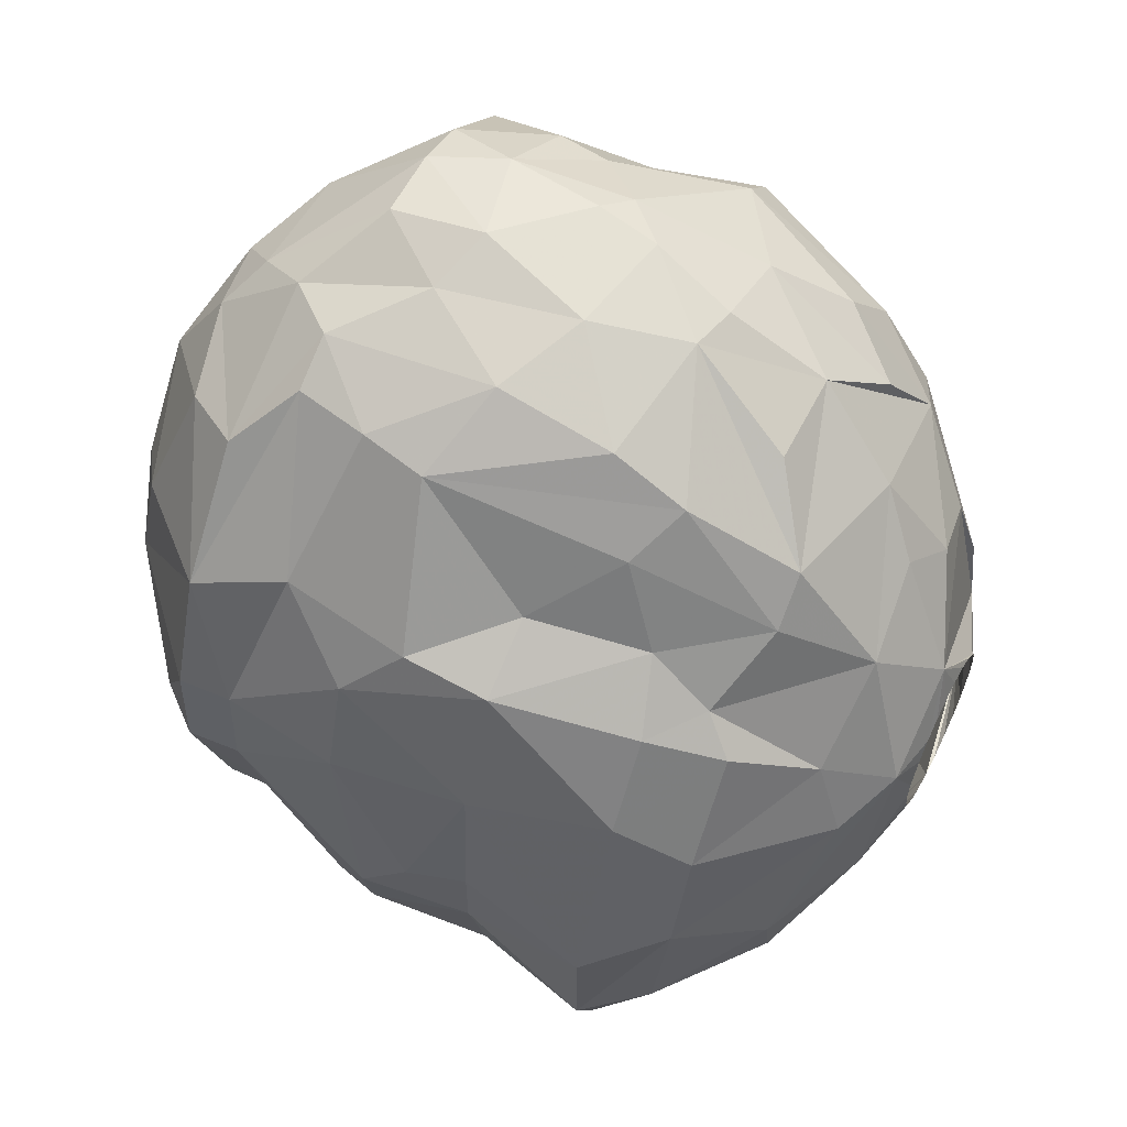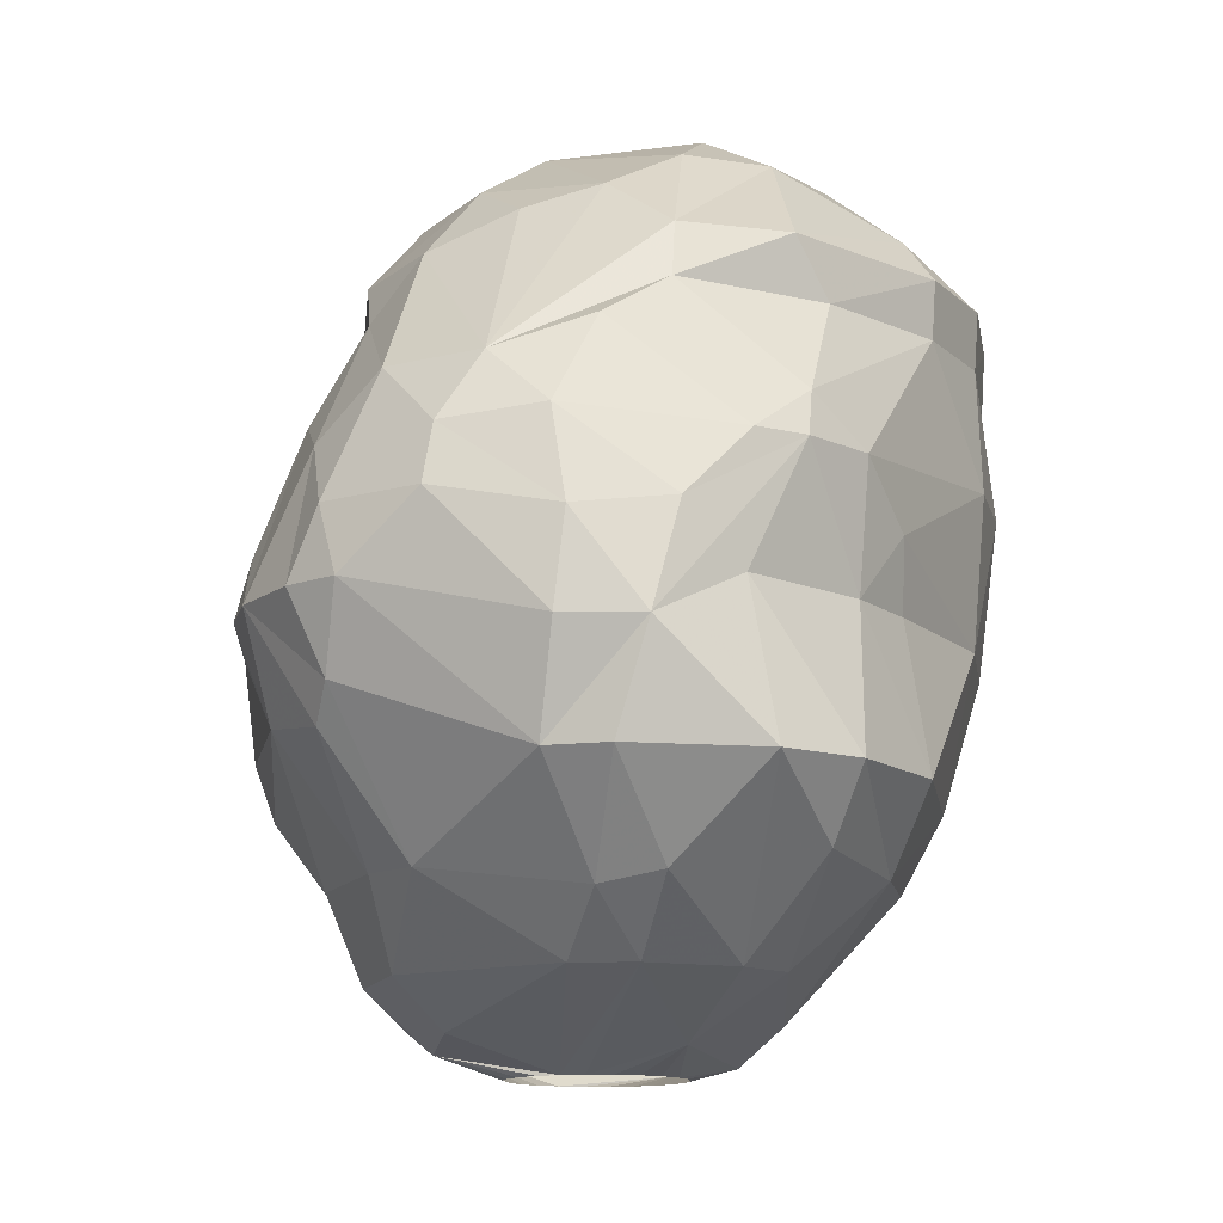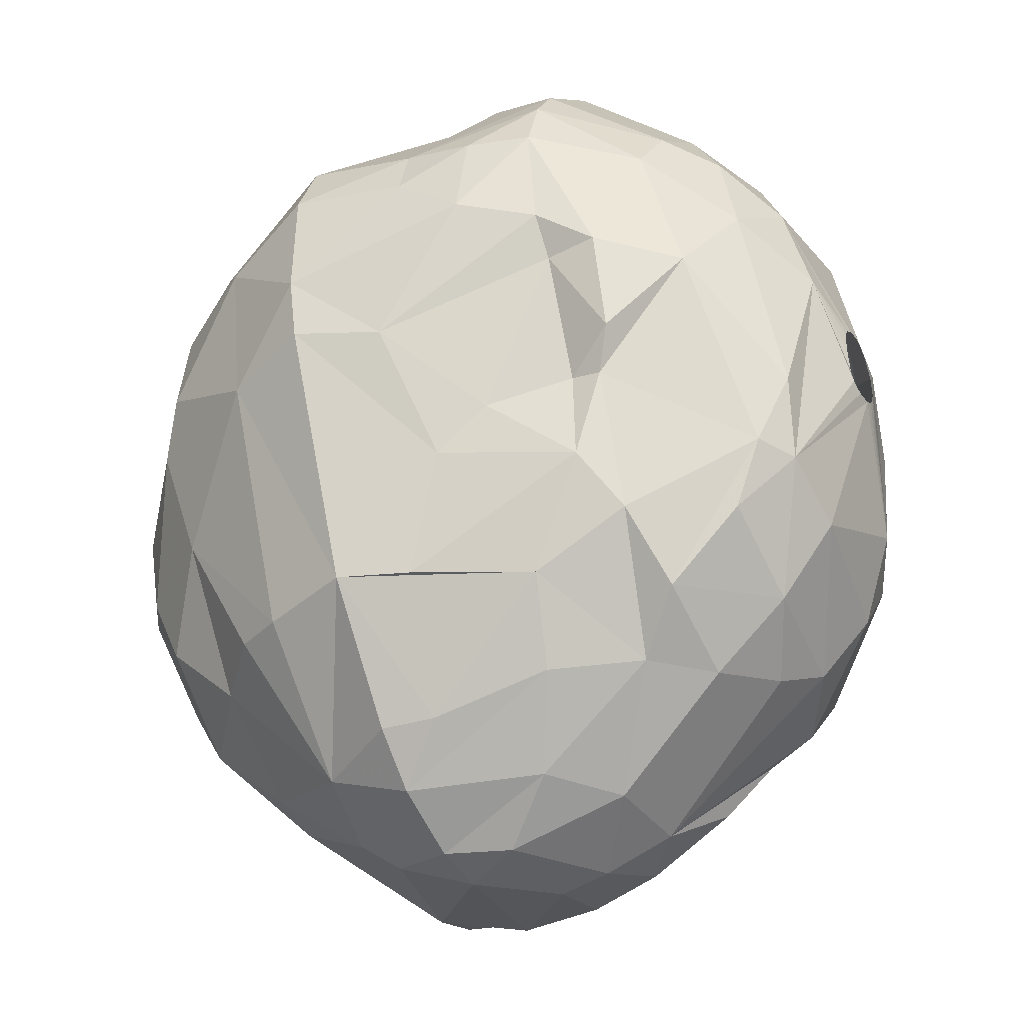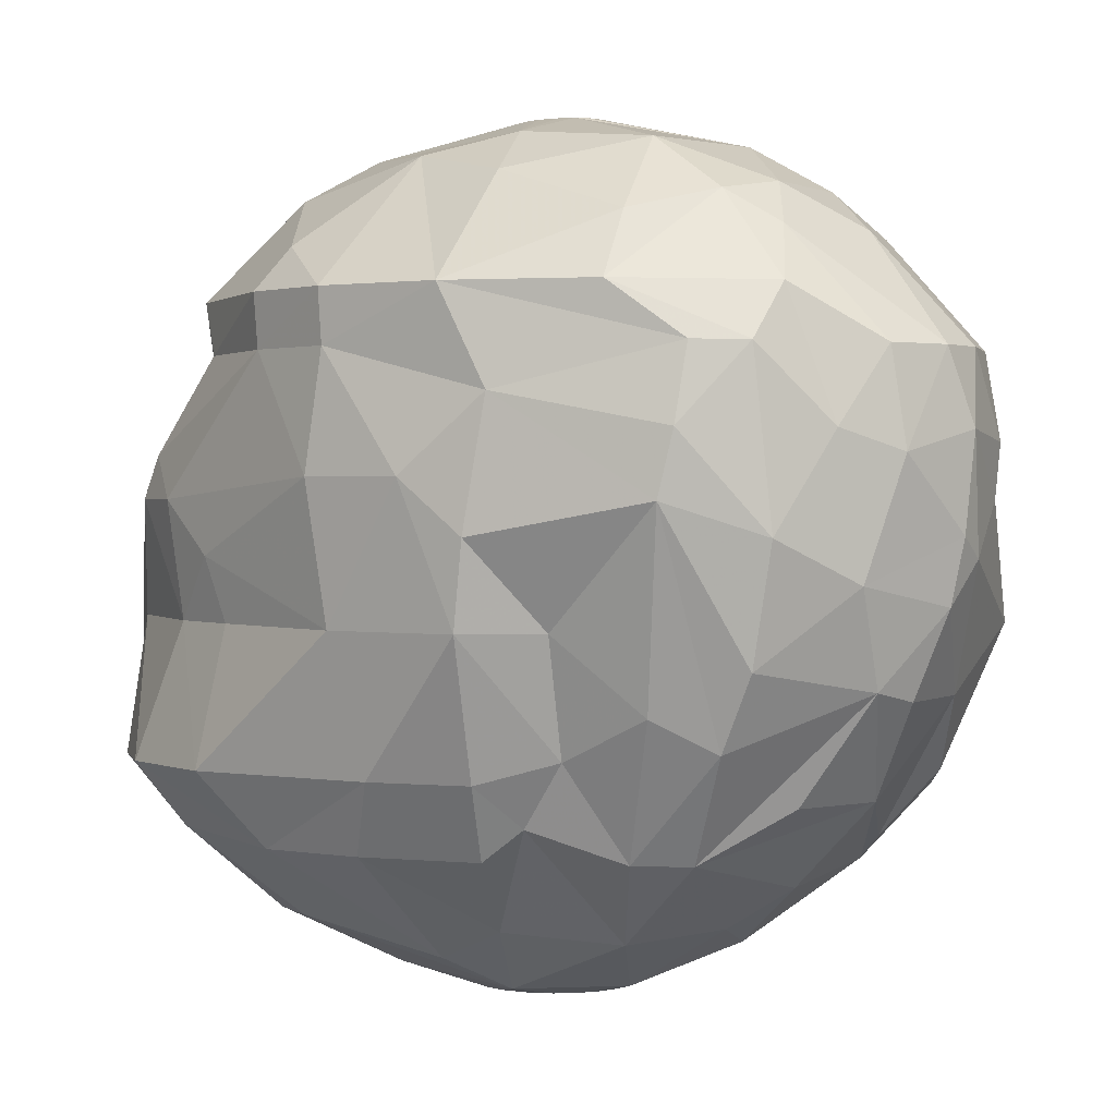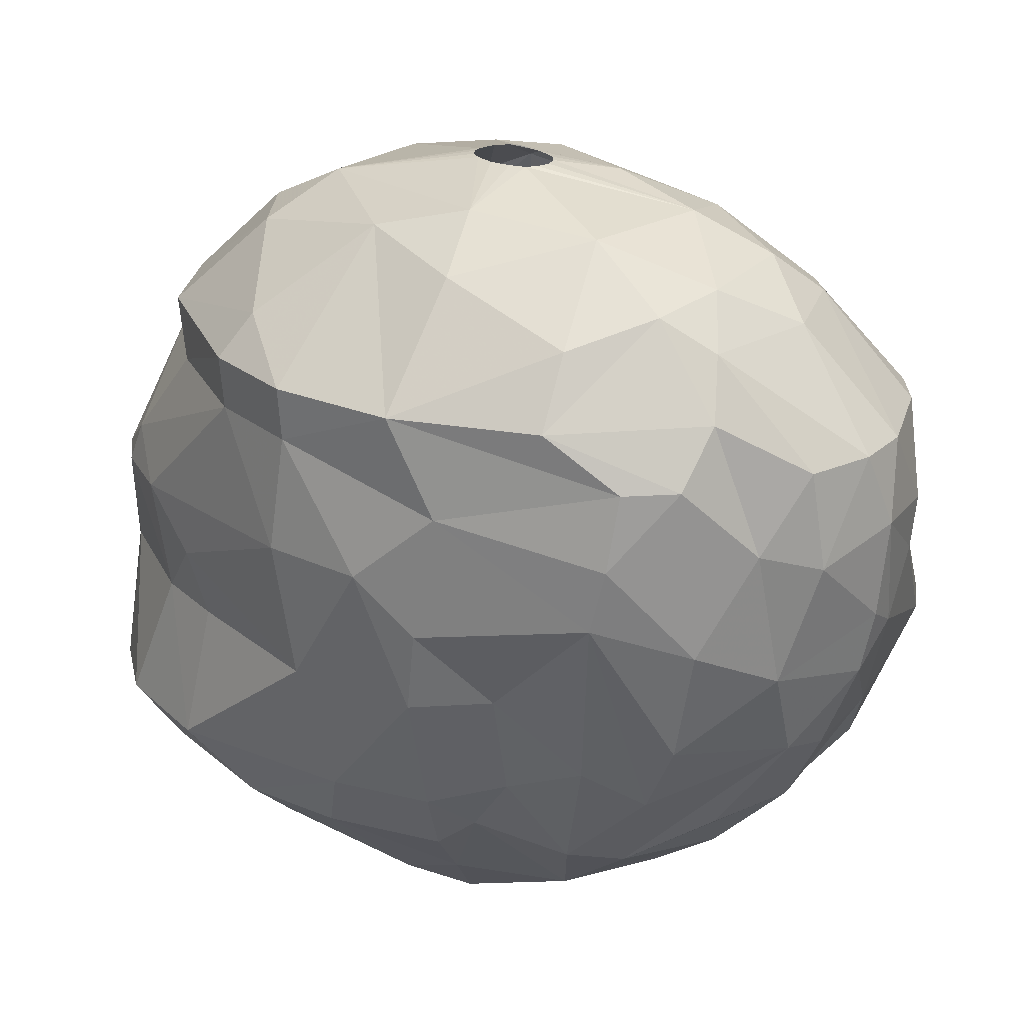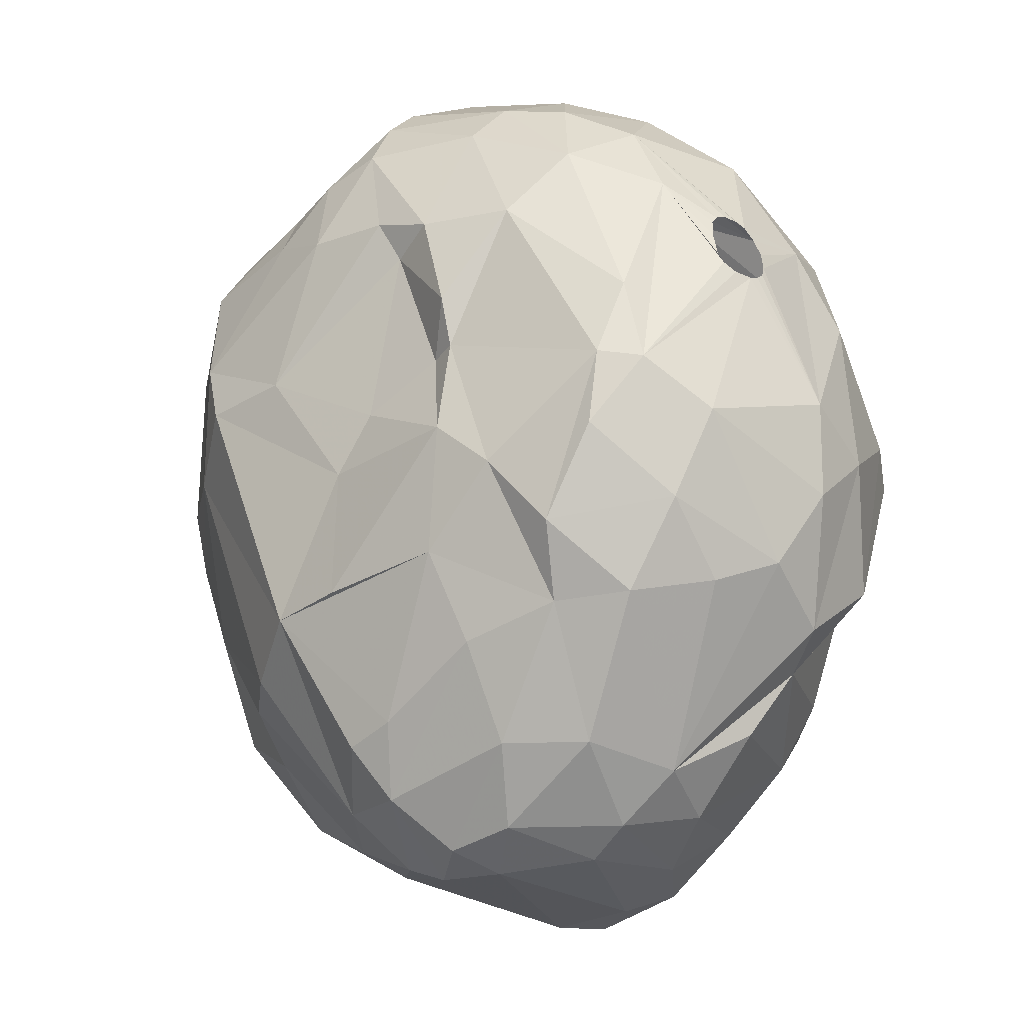
<metadata>
{"format":"obj","ext":"obj","renderer":"f3d","projection":"perspective","resolution":1024,"background":"white","views":[{"elev":59.7,"azim":117.1,"up":"+Y"},{"elev":-12.5,"azim":30.7,"up":"+Z"},{"elev":-36.2,"azim":-58.3,"up":"+Y"},{"elev":1.5,"azim":143.1,"up":"+Z"},{"elev":25.3,"azim":144.9,"up":"+Z"},{"elev":-41.8,"azim":-28.7,"up":"+Y"}]}
</metadata>
<code>
v 161.6 156.7 366
v 161.6 160 366
v 161.9 154.9 366
v 162.4 159.7 369.3
v 162.5 161.9 366
v 162.5 159.1 363
v 162.7 154.5 363.3
v 162.8 158.4 371.1
v 162.8 161.3 369.3
v 162.9 154.7 368.4
v 162.9 160.8 371.4
v 163.6 160.8 373.2
v 163.6 163.1 366
v 163.7 156.1 360
v 163.9 157.9 373.2
v 164.1 160.9 361.5
v 164.1 162.5 373.2
v 164.1 158.7 360
v 164.6 154.7 359.1
v 164.6 147.7 366
v 164.7 156.7 373.2
v 164.7 156.9 374.7
v 164.8 151 369.3
v 164.9 163.7 373.2
v 165.1 152.3 370.8
v 165.2 151.3 360
v 165.2 147.4 363.3
v 165.3 147.5 368.1
v 165.3 162.5 362.1
v 165.4 154 374.7
v 165.5 159.5 359.4
v 165.6 164.9 370.8
v 165.7 160.3 375.9
v 165.8 164.9 369.3
v 165.8 147.5 361.8
v 166 153 373.2
v 166 152.8 374.1
v 166.1 150.3 373.2
v 166.3 164 364.2
v 166.4 156.3 376.8
v 166.7 161.7 376.2
v 166.7 161.5 360.3
v 166.8 147.2 371.4
v 166.9 155.8 357
v 167 153.7 356.7
v 167 157.7 357.6
v 167.1 165.5 373.2
v 167.2 143.9 366
v 167.2 151.3 357
v 167.2 165.7 367.8
v 167.3 148.8 374.1
v 167.3 149.2 357.9
v 167.6 147.2 360
v 167.6 144 367.5
v 167.8 166.2 371.1
v 167.8 158.4 378
v 168 151.2 356.4
v 168.1 166.1 368.4
v 168.1 161.2 377.4
v 168.4 165.9 366.6
v 168.4 145 370.8
v 168.5 142.5 366
v 168.5 143.7 363.3
v 168.6 163.4 361.5
v 168.6 166 373.2
v 168.8 146.8 374.7
v 168.8 150.8 377.7
v 168.8 163.4 376.2
v 169 165.2 364.2
v 169 158.7 357.3
v 169 148.9 376.8
v 169.1 153.6 355.8
v 169.1 153 355.8
v 169.2 154.2 355.8
v 169.2 152.9 378.6
v 169.5 161.3 359.1
v 169.5 152.1 355.8
v 169.5 154.7 355.8
v 169.8 159.9 378.6
v 169.8 146.8 357.9
v 169.9 151.7 355.8
v 169.9 145.3 373.2
v 169.9 155.2 355.8
v 170 150.6 378.3
v 170 148.7 356.7
v 170.2 142.8 369.6
v 170.3 165.3 364.5
v 170.4 166.4 370.5
v 170.4 157.3 379.2
v 170.4 155.5 355.8
v 170.4 151.3 355.8
v 170.5 159.7 357.9
v 170.5 144.9 360
v 170.5 141.4 366
v 170.6 166 373.2
v 170.6 142.5 363
v 171.1 151.1 355.8
v 171.1 155.7 355.8
v 171.2 162.6 377.4
v 171.3 163.4 361.5
v 171.3 141.9 363.9
v 171.3 165.9 367.2
v 171.4 141.4 367.8
v 171.5 156.9 356.1
v 171.5 145.3 374.7
v 171.7 155.7 355.8
v 171.7 151.1 355.8
v 171.8 147.3 376.8
v 171.8 155.5 379.5
v 171.9 156.1 379.5
v 172 154.8 379.5
v 172 144.4 360
v 172 156.3 379.5
v 172.1 141.1 366
v 172.1 165.8 371.1
v 172.1 163.8 376.2
v 172.2 154.5 379.5
v 172.2 142.6 371.1
v 172.2 149.6 378.3
v 172.3 155.5 355.8
v 172.3 156.5 379.5
v 172.3 151.3 355.8
v 172.6 154.3 379.5
v 172.7 156.5 379.5
v 172.8 155.2 355.8
v 172.9 151.7 355.8
v 172.9 164.7 374.7
v 173 156.4 379.5
v 173.1 154.3 379.5
v 173.1 158.7 357.6
v 173.2 161.7 360
v 173.2 162.7 377.1
v 173.3 154.8 355.8
v 173.3 156 379.5
v 173.3 154.4 379.5
v 173.3 152.1 355.8
v 173.5 160.3 378.6
v 173.5 154.6 379.5
v 173.5 155.5 379.5
v 173.6 154.9 379.5
v 173.6 152.7 355.8
v 173.7 153.9 355.8
v 173.7 153.4 355.8
v 173.8 145.9 375.6
v 173.8 164.6 365.1
v 173.8 165.3 368.4
v 173.9 163.5 363
v 174.2 165 373.2
v 174.2 141.3 367.8
v 174.3 155.3 356.1
v 174.3 141.6 369.3
v 174.4 160.6 360
v 174.8 146.3 357.9
v 175 142.6 371.1
v 175.2 151.3 356.4
v 175.3 157.1 378.9
v 175.3 162.4 363.9
v 175.6 146.8 376.2
v 175.6 156.5 357.9
v 175.6 164.2 373.2
v 175.8 162 376.5
v 175.8 151.2 378.6
v 176 164.2 371.1
v 176 154.5 357
v 176.2 160.1 362.7
v 176.2 163.8 369.3
v 176.3 147.1 357.9
v 176.3 145.1 359.4
v 176.4 142.7 362.1
v 176.4 158.8 360.9
v 176.5 148.9 377.4
v 176.8 142.5 369.6
v 176.9 158.3 377.7
v 176.9 162.7 374.7
v 177.1 142.1 364.8
v 177.1 144 372
v 177.1 157.8 360
v 177.1 160.7 366
v 177.1 155.1 378.3
v 177.3 142.2 367.2
v 177.7 146.3 374.7
v 177.8 149.2 357.9
v 177.9 145.6 359.7
v 177.9 150.7 377.4
v 177.9 145.8 373.2
v 178 143.2 362.1
v 178 158.6 362.1
v 178.1 150.8 357.9
v 178.9 143.1 364.8
v 178.9 160.6 372
v 179 154.9 360
v 179.2 159.5 366
v 179.2 143.9 367.5
v 179.2 160 368.4
v 179.6 156.2 362.1
v 179.6 159.4 374.7
v 179.7 148.4 374.7
v 180 145.4 366
v 180.1 152.1 360
v 180.1 149.4 373.2
v 180.1 153.5 375.9
v 180.1 145.6 369.3
v 180.2 158.5 369.9
v 180.4 148.4 360.3
v 180.6 156 366
v 180.6 147.3 370.5
v 180.7 145.5 362.1
v 180.8 156.1 373.2
v 180.8 146.8 369.3
v 180.9 149.1 366
v 180.9 151.4 366
v 180.9 156.1 374.7
v 180.9 153.2 373.2
v 181.1 153.2 374.7
v 181.1 155.7 369.9
v 181.2 150.8 367.8
v 181.2 148.9 369.3
v 181.6 147.7 362.1
v 181.7 151.1 362.1
g foo
f 15 21 22
f 163 166 146
f 118 103 151
f 60 39 50
f 87 131 100
f 147 131 87
f 16 31 18
f 130 150 104
f 188 150 164
f 188 155 150
f 167 122 155
f 107 122 167
f 85 57 107
f 89 56 75
f 89 79 56
f 162 184 179
f 49 45 57
f 46 45 44
f 46 104 45
f 70 104 46
f 92 104 70
f 130 104 92
f 159 150 130
f 159 164 150
f 153 107 167
f 85 107 153
f 182 155 188
f 182 167 155
f 80 57 85
f 52 49 57
f 19 45 49
f 199 188 164
f 80 85 153
f 52 57 80
f 26 49 52
f 19 49 26
f 14 45 19
f 14 44 45
f 18 44 14
f 18 46 44
f 31 46 18
f 31 70 46
f 76 92 70
f 130 92 76
f 191 164 159
f 168 153 167
f 112 80 153
f 53 52 80
f 26 52 53
f 76 70 31
f 170 159 130
f 177 159 170
f 183 167 182
f 183 168 167
f 112 153 168
f 93 80 112
f 53 80 93
f 131 130 76
f 152 130 131
f 152 170 130
f 177 191 159
f 191 199 164
f 204 188 199
f 204 182 188
f 183 182 207
f 64 31 42
f 64 76 31
f 131 76 64
f 207 182 204
f 6 18 14
f 100 131 64
f 152 131 147
f 165 170 152
f 63 53 93
f 35 26 53
f 7 14 19
f 16 18 6
f 29 31 16
f 29 42 31
f 195 191 177
f 169 112 168
f 96 93 112
f 35 53 63
f 27 26 35
f 7 26 27
f 7 19 26
f 6 14 7
f 187 177 170
f 187 195 177
f 218 204 199
f 186 168 183
f 169 168 186
f 63 93 96
f 195 199 191
f 219 218 199
f 218 207 204
f 186 183 207
f 101 112 169
f 96 112 101
f 219 199 195
f 87 100 64
f 192 195 187
f 189 186 207
f 169 186 189
f 87 64 69
f 157 152 147
f 157 165 152
f 187 170 165
f 205 219 195
f 27 35 63
f 1 6 7
f 39 42 29
f 39 64 42
f 69 64 39
f 62 63 96
f 7 27 20
f 13 29 16
f 145 147 87
f 205 195 192
f 210 218 219
f 198 218 210
f 198 207 218
f 189 207 198
f 175 169 189
f 101 62 96
f 2 16 6
f 5 16 2
f 5 13 16
f 39 29 13
f 192 187 165
f 20 27 63
f 3 7 20
f 2 6 1
f 178 165 157
f 192 165 178
f 114 169 175
f 101 169 114
f 94 62 101
f 20 63 48
f 60 69 39
f 180 175 189
f 3 1 7
f 145 87 102
f 166 157 147
f 178 157 166
f 211 219 205
f 211 210 219
f 62 48 63
f 166 147 145
f 94 101 114
f 205 192 203
f 193 180 189
f 60 87 69
f 20 48 54
f 146 145 102
f 149 175 180
f 149 114 175
f 103 94 114
f 23 20 28
f 23 3 20
f 1 3 10
f 50 39 13
f 102 87 60
f 209 198 210
f 10 3 23
f 9 5 2
f 34 13 5
f 34 50 13
f 194 192 178
f 215 205 203
f 216 205 215
f 216 211 205
f 216 210 211
f 189 198 209
f 193 189 209
f 86 94 103
f 86 62 94
f 54 48 62
f 4 2 1
f 58 60 50
f 102 60 58
f 203 192 194
f 103 114 149
f 9 2 4
f 115 146 102
f 166 145 146
f 210 216 217
f 61 62 86
f 54 62 61
f 10 23 25
f 8 1 10
f 8 4 1
f 194 178 166
f 43 20 54
f 28 20 43
f 209 210 217
f 202 193 209
f 151 149 180
f 88 115 102
f 172 180 193
f 43 54 61
f 55 50 34
f 58 50 55
f 88 102 58
f 34 5 9
f 172 193 202
f 172 151 180
f 103 149 151
f 32 34 9
f 202 209 206
f 154 151 172
f 11 9 4
f 88 58 55
f 176 172 202
f 118 86 103
f 38 28 43
f 32 55 34
f 217 216 215
f 206 209 217
f 38 23 28
f 21 10 25
f 11 4 8
f 25 23 38
f 190 166 163
f 190 194 166
f 203 194 190
f 208 215 203
f 206 217 213
f 154 118 151
f 47 55 32
f 88 55 65
f 148 146 115
f 148 163 146
f 82 86 118
f 82 61 86
f 24 32 9
f 154 172 176
f 43 61 82
f 36 25 38
f 95 115 88
f 213 217 215
f 185 202 206
f 185 176 202
f 36 21 25
f 15 10 21
f 8 10 15
f 12 11 8
f 17 9 11
f 24 9 17
f 65 55 47
f 95 88 65
f 127 115 95
f 148 115 127
f 213 215 208
f 200 206 213
f 185 206 200
f 105 118 154
f 82 118 105
f 51 43 82
f 51 38 43
f 12 8 15
f 17 11 12
f 24 47 32
f 148 160 163
f 190 163 160
f 208 203 190
f 154 176 185
f 37 38 51
f 37 36 38
f 30 36 37
f 21 36 30
f 196 160 174
f 196 190 160
f 208 190 196
f 212 213 208
f 200 213 214
f 197 185 200
f 22 12 15
f 33 12 22
f 17 12 33
f 116 95 65
f 127 95 116
f 174 160 148
f 214 213 212
f 197 200 214
f 181 185 197
f 181 154 185
f 105 154 144
f 66 51 82
f 30 22 21
f 68 65 47
f 68 116 65
f 174 148 127
f 66 82 105
f 212 208 196
f 201 214 212
f 158 154 181
f 158 144 154
f 108 66 105
f 41 17 33
f 41 24 17
f 41 47 24
f 68 47 41
f 197 214 201
f 132 127 116
f 132 174 127
f 161 174 132
f 181 197 184
f 108 105 144
f 71 66 108
f 40 30 37
f 40 22 30
f 40 33 22
f 184 197 201
f 158 108 144
f 67 66 71
f 67 51 66
f 67 37 51
f 59 68 41
f 196 174 161
f 40 37 67
f 173 196 161
f 171 181 184
f 158 181 171
f 56 33 40
f 56 41 33
f 59 41 56
f 99 68 59
f 99 116 68
f 132 116 99
f 179 212 196
f 201 212 179
f 173 179 196
f 137 132 99
f 137 161 132
f 119 158 171
f 119 108 158
f 84 67 71
f 79 59 56
f 99 59 79
f 184 201 179
f 162 171 184
f 84 71 108
f 75 40 67
f 56 40 75
f 137 99 79
f 137 173 161
f 119 84 108
f 75 67 84
f 156 173 137
f 179 173 156
f 119 171 162
f 57 77 81
f 45 77 57
f 45 73 77
f 45 72 73
f 45 74 72
f 45 78 74
f 104 78 45
f 104 83 78
f 104 90 83
f 104 98 90
f 104 106 98
f 104 120 106
f 104 125 120
f 150 125 104
f 150 133 125
f 150 142 133
f 150 143 142
f 155 143 150
f 155 141 143
f 155 136 141
f 155 126 136
f 122 126 155
f 57 97 107
f 57 91 97
f 57 81 91
f 117 89 84
f 111 89 117
f 109 89 111
f 110 89 109
f 113 89 110
f 113 79 89
f 121 79 113
f 124 79 121
f 124 128 79
f 134 156 128
f 139 156 134
f 140 156 139
f 140 162 156
f 138 162 140
f 135 162 138
f 135 129 162
f 123 84 129
f 117 84 123
f 89 75 84
f 128 137 79
f 128 156 137
f 162 179 156
f 129 119 162
f 129 84 119
g

</code>
